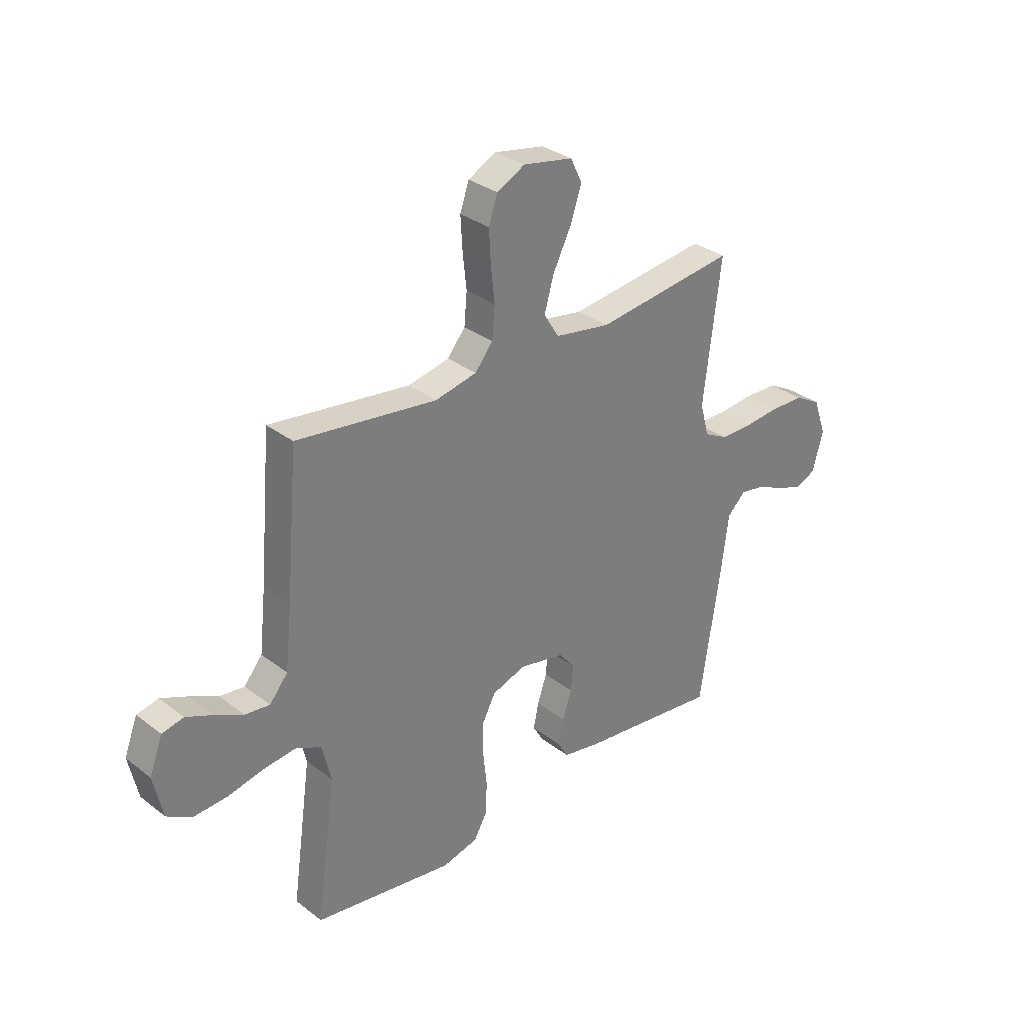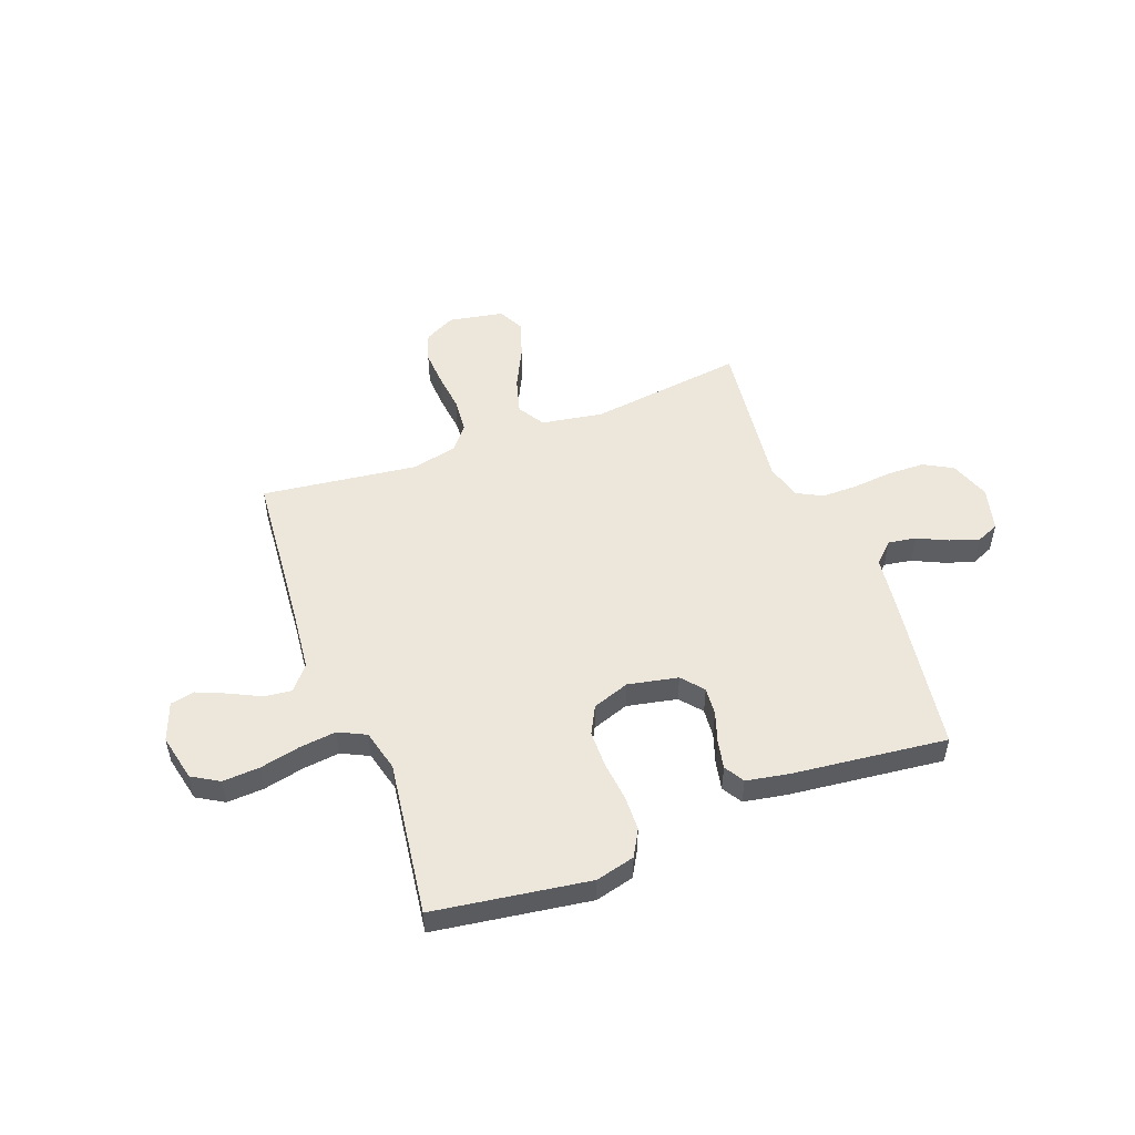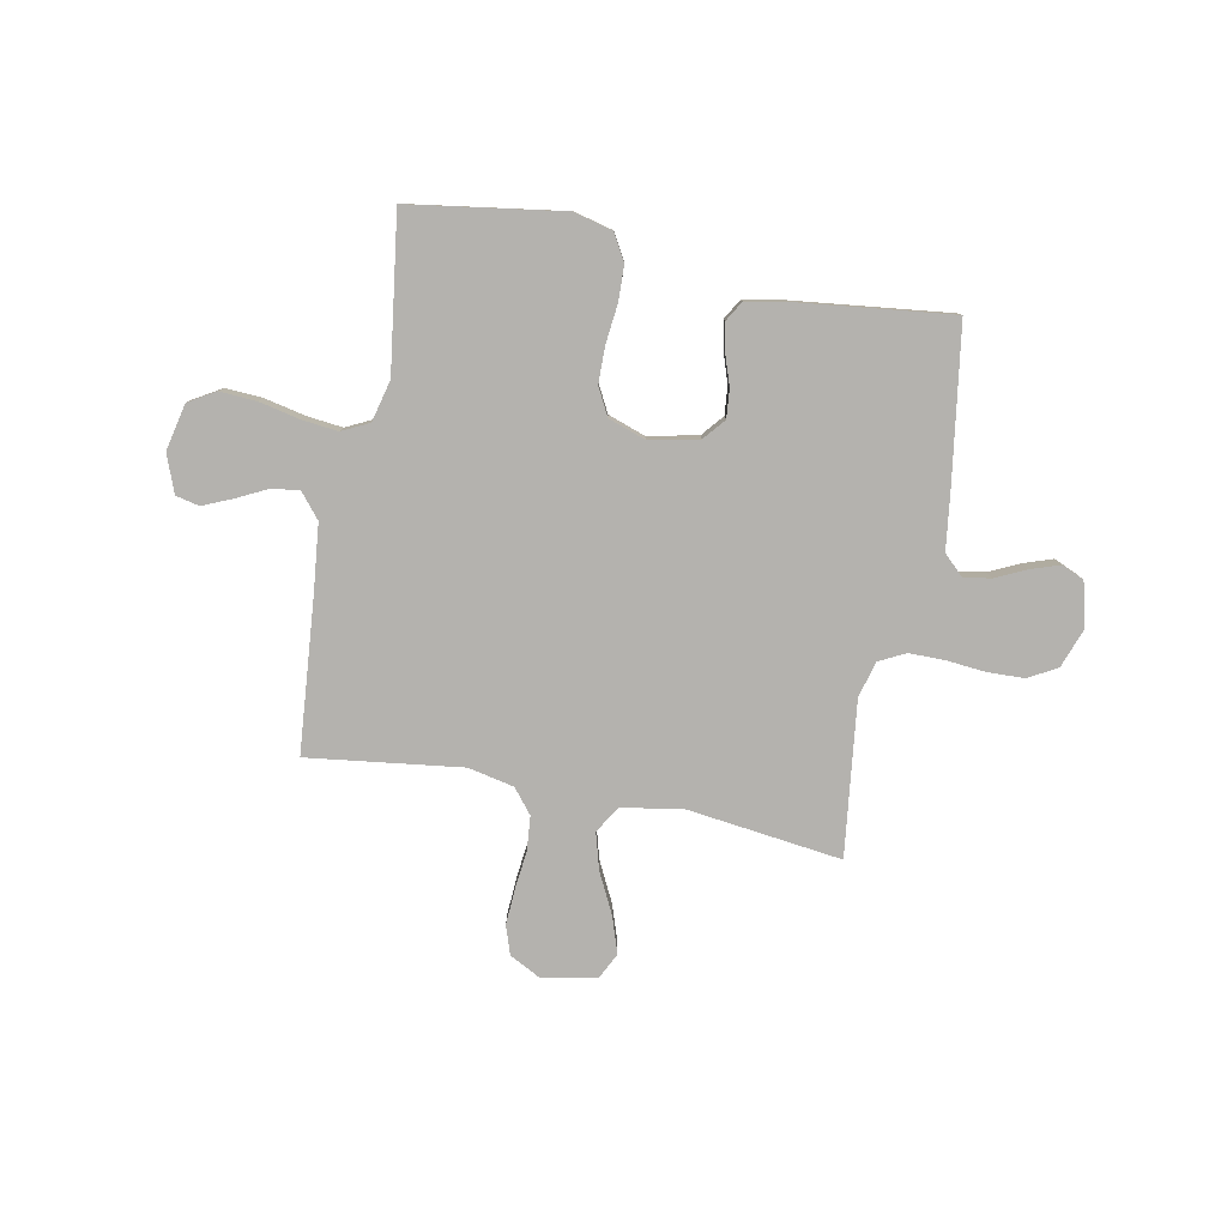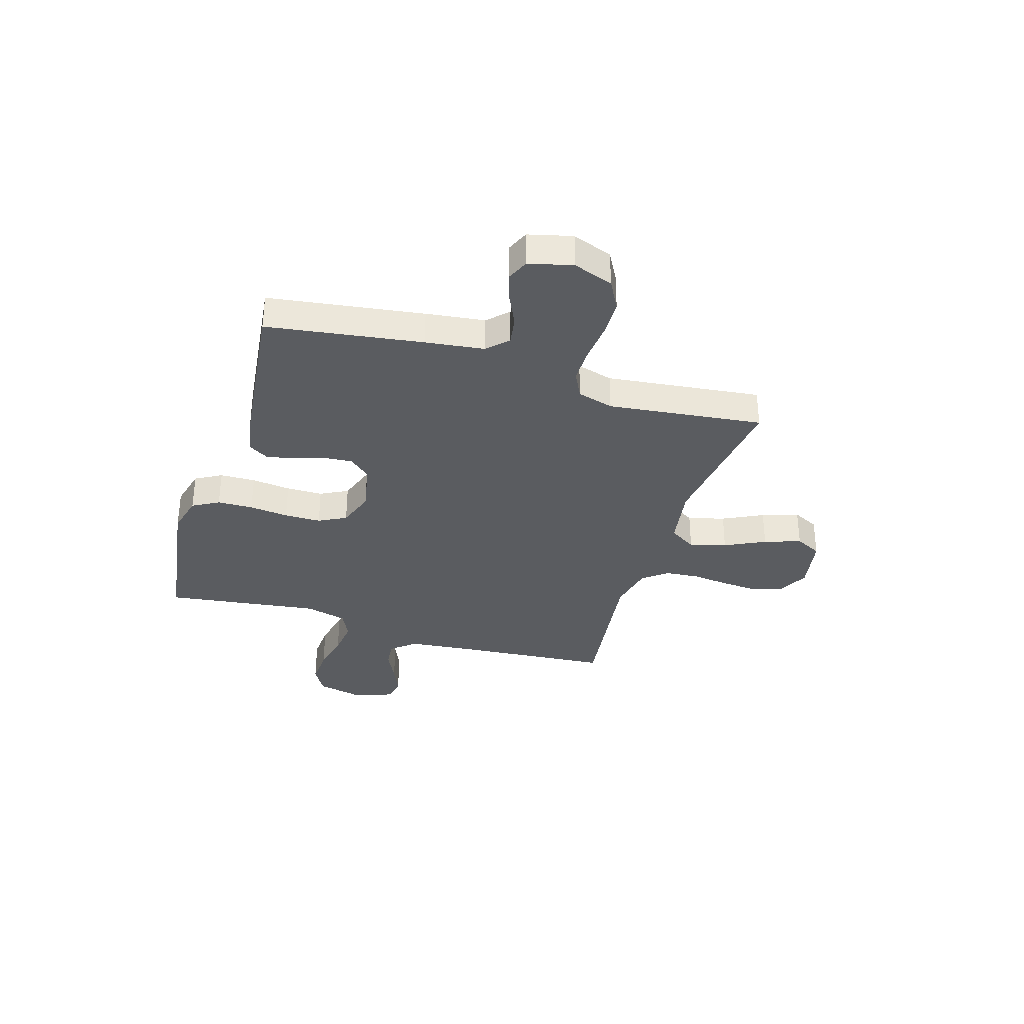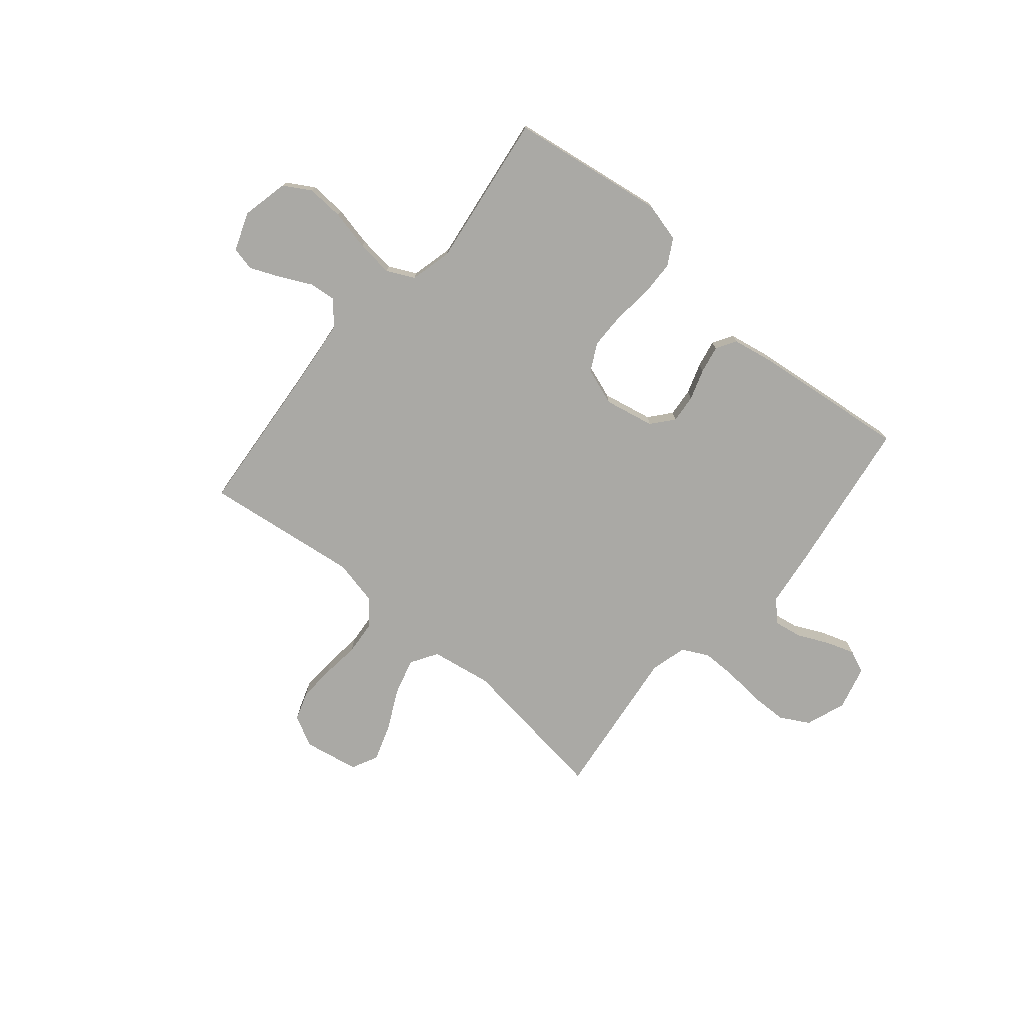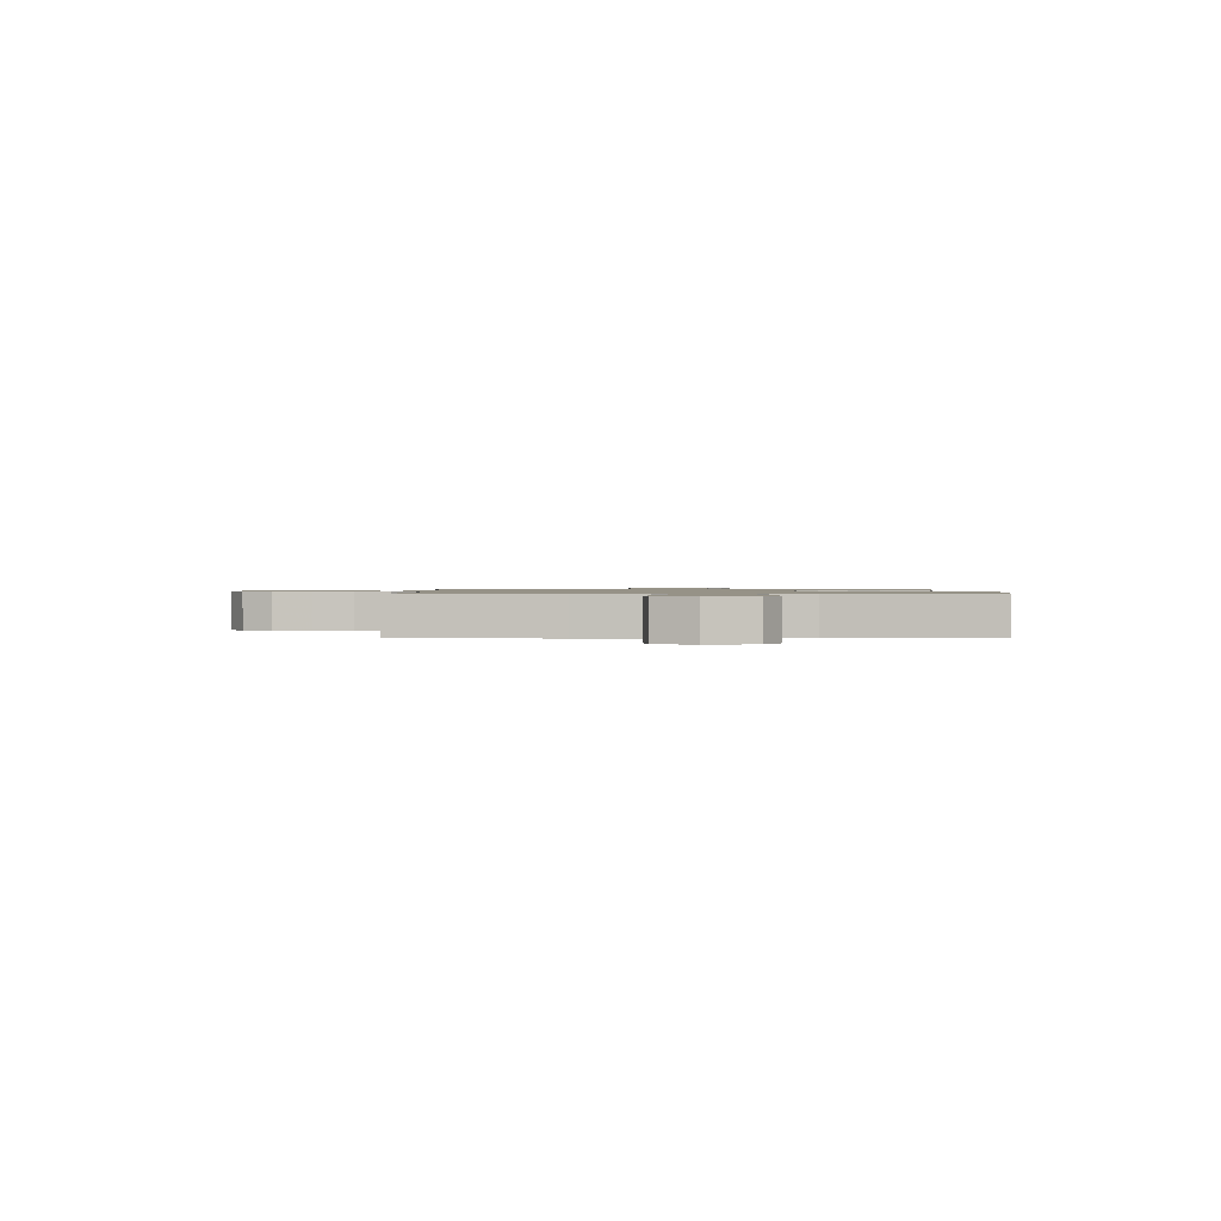
<metadata>
{"format":"obj","ext":"obj","renderer":"f3d","projection":"perspective","resolution":1024,"background":"white","views":[{"elev":31.7,"azim":137.1,"up":"+Z"},{"elev":51.7,"azim":159.3,"up":"+Y"},{"elev":-79.8,"azim":169.0,"up":"+Y"},{"elev":-34.3,"azim":-107.3,"up":"+Y"},{"elev":-75.3,"azim":139.8,"up":"+Y"},{"elev":1.0,"azim":90.7,"up":"+Y"}]}
</metadata>
<code>
v -0.5 0.07 0.5
v -0.2 0.07 0.462
v -0.081 0.07 0.482
v -0.049 0.07 0.534
v -0.069 0.07 0.605
v -0.108 0.07 0.683
v -0.132 0.07 0.754
v -0.107 0.07 0.805
v 0 0.07 0.825
v 0.06 0.07 0.794
v 0.079 0.07 0.738
v 0.075 0.07 0.667
v 0.067 0.07 0.594
v 0.073 0.07 0.527
v 0.111 0.07 0.48
v 0.2 0.07 0.461
v 0.5 0.07 0.5
v 0.526 0.07 0.2
v 0.54 0.07 0.07
v 0.579 0.07 0.023
v 0.632 0.07 0.029
v 0.692 0.07 0.059
v 0.75 0.07 0.084
v 0.796 0.07 0.074
v 0.824 0.07 0
v 0.804 0.07 -0.091
v 0.752 0.07 -0.122
v 0.68 0.07 -0.118
v 0.602 0.07 -0.101
v 0.531 0.07 -0.093
v 0.478 0.07 -0.119
v 0.458 0.07 -0.2
v 0.5 0.07 -0.5
v 0.2 0.07 -0.545
v 0.124 0.07 -0.526
v 0.095 0.07 -0.475
v 0.093 0.07 -0.406
v 0.101 0.07 -0.33
v 0.1 0.07 -0.259
v 0.072 0.07 -0.206
v 0 0.07 -0.181
v -0.097 0.07 -0.201
v -0.132 0.07 -0.243
v -0.127 0.07 -0.298
v -0.107 0.07 -0.357
v -0.096 0.07 -0.411
v -0.119 0.07 -0.45
v -0.2 0.07 -0.465
v -0.5 0.07 -0.5
v -0.545 0.07 -0.2
v -0.56 0.07 -0.086
v -0.599 0.07 -0.048
v -0.653 0.07 -0.057
v -0.712 0.07 -0.085
v -0.768 0.07 -0.104
v -0.812 0.07 -0.085
v -0.834 0.07 0
v -0.806 0.07 0.078
v -0.75 0.07 0.109
v -0.678 0.07 0.111
v -0.602 0.07 0.104
v -0.533 0.07 0.104
v -0.482 0.07 0.13
v -0.463 0.07 0.2
v -0.5 0 0.5
v -0.2 0 0.462
v -0.081 0 0.482
v -0.049 0 0.534
v -0.069 0 0.605
v -0.108 0 0.683
v -0.132 0 0.754
v -0.107 0 0.805
v 0 0 0.825
v 0.06 0 0.794
v 0.079 0 0.738
v 0.075 0 0.667
v 0.067 0 0.594
v 0.073 0 0.527
v 0.111 0 0.48
v 0.2 0 0.461
v 0.5 0 0.5
v 0.526 0 0.2
v 0.54 0 0.07
v 0.579 0 0.023
v 0.632 0 0.029
v 0.692 0 0.059
v 0.75 0 0.084
v 0.796 0 0.074
v 0.824 0 0
v 0.804 0 -0.091
v 0.752 0 -0.122
v 0.68 0 -0.118
v 0.602 0 -0.101
v 0.531 0 -0.093
v 0.478 0 -0.119
v 0.458 0 -0.2
v 0.5 0 -0.5
v 0.2 0 -0.545
v 0.124 0 -0.526
v 0.095 0 -0.475
v 0.093 0 -0.406
v 0.101 0 -0.33
v 0.1 0 -0.259
v 0.072 0 -0.206
v 0 0 -0.181
v -0.097 0 -0.201
v -0.132 0 -0.243
v -0.127 0 -0.298
v -0.107 0 -0.357
v -0.096 0 -0.411
v -0.119 0 -0.45
v -0.2 0 -0.465
v -0.5 0 -0.5
v -0.545 0 -0.2
v -0.56 0 -0.086
v -0.599 0 -0.048
v -0.653 0 -0.057
v -0.712 0 -0.085
v -0.768 0 -0.104
v -0.812 0 -0.085
v -0.834 0 0
v -0.806 0 0.078
v -0.75 0 0.109
v -0.678 0 0.111
v -0.602 0 0.104
v -0.533 0 0.104
v -0.482 0 0.13
v -0.463 0 0.2
f 58 59 60 61
f 58 61 62
f 57 58 62
f 56 57 62
f 53 54 55 56
f 53 56 62 63
f 48 49 50 51
f 46 47 48 51
f 44 45 46 51
f 43 44 51 52
f 42 43 52
f 41 42 52
f 35 36 37 38
f 35 38 39
f 32 33 34 35
f 31 32 35 39
f 30 31 39 40
f 26 27 28 29
f 26 29 30
f 25 26 30
f 21 22 23 24
f 21 24 25 30
f 16 17 18
f 15 16 18 19
f 10 11 12 13
f 8 9 10 13
f 8 13 14
f 5 6 7 8
f 4 5 8 14
f 3 4 14 15
f 64 1 2
f 63 64 2 3
f 52 53 63 3
f 21 30 40 41
f 20 21 41
f 19 20 41 52
f 3 15 19 52
f 125 124 123 122
f 126 125 122
f 126 122 121
f 126 121 120
f 120 119 118 117
f 127 126 120 117
f 115 114 113 112
f 115 112 111 110
f 115 110 109 108
f 116 115 108 107
f 116 107 106
f 116 106 105
f 102 101 100 99
f 103 102 99
f 99 98 97 96
f 103 99 96 95
f 104 103 95 94
f 93 92 91 90
f 94 93 90
f 94 90 89
f 88 87 86 85
f 94 89 88 85
f 82 81 80
f 83 82 80 79
f 77 76 75 74
f 77 74 73 72
f 78 77 72
f 72 71 70 69
f 78 72 69 68
f 79 78 68 67
f 66 65 128
f 67 66 128 127
f 67 127 117 116
f 105 104 94 85
f 105 85 84
f 116 105 84 83
f 116 83 79 67
f 1 65 66 2
f 2 66 67 3
f 3 67 68 4
f 4 68 69 5
f 5 69 70 6
f 6 70 71 7
f 7 71 72 8
f 8 72 73 9
f 9 73 74 10
f 10 74 75 11
f 11 75 76 12
f 12 76 77 13
f 13 77 78 14
f 14 78 79 15
f 15 79 80 16
f 16 80 81 17
f 17 81 82 18
f 18 82 83 19
f 19 83 84 20
f 20 84 85 21
f 21 85 86 22
f 22 86 87 23
f 23 87 88 24
f 24 88 89 25
f 25 89 90 26
f 26 90 91 27
f 27 91 92 28
f 28 92 93 29
f 29 93 94 30
f 30 94 95 31
f 31 95 96 32
f 32 96 97 33
f 33 97 98 34
f 34 98 99 35
f 35 99 100 36
f 36 100 101 37
f 37 101 102 38
f 38 102 103 39
f 39 103 104 40
f 40 104 105 41
f 41 105 106 42
f 42 106 107 43
f 43 107 108 44
f 44 108 109 45
f 45 109 110 46
f 46 110 111 47
f 47 111 112 48
f 48 112 113 49
f 49 113 114 50
f 50 114 115 51
f 51 115 116 52
f 52 116 117 53
f 53 117 118 54
f 54 118 119 55
f 55 119 120 56
f 56 120 121 57
f 57 121 122 58
f 58 122 123 59
f 59 123 124 60
f 60 124 125 61
f 61 125 126 62
f 62 126 127 63
f 63 127 128 64
f 64 128 65 1

</code>
